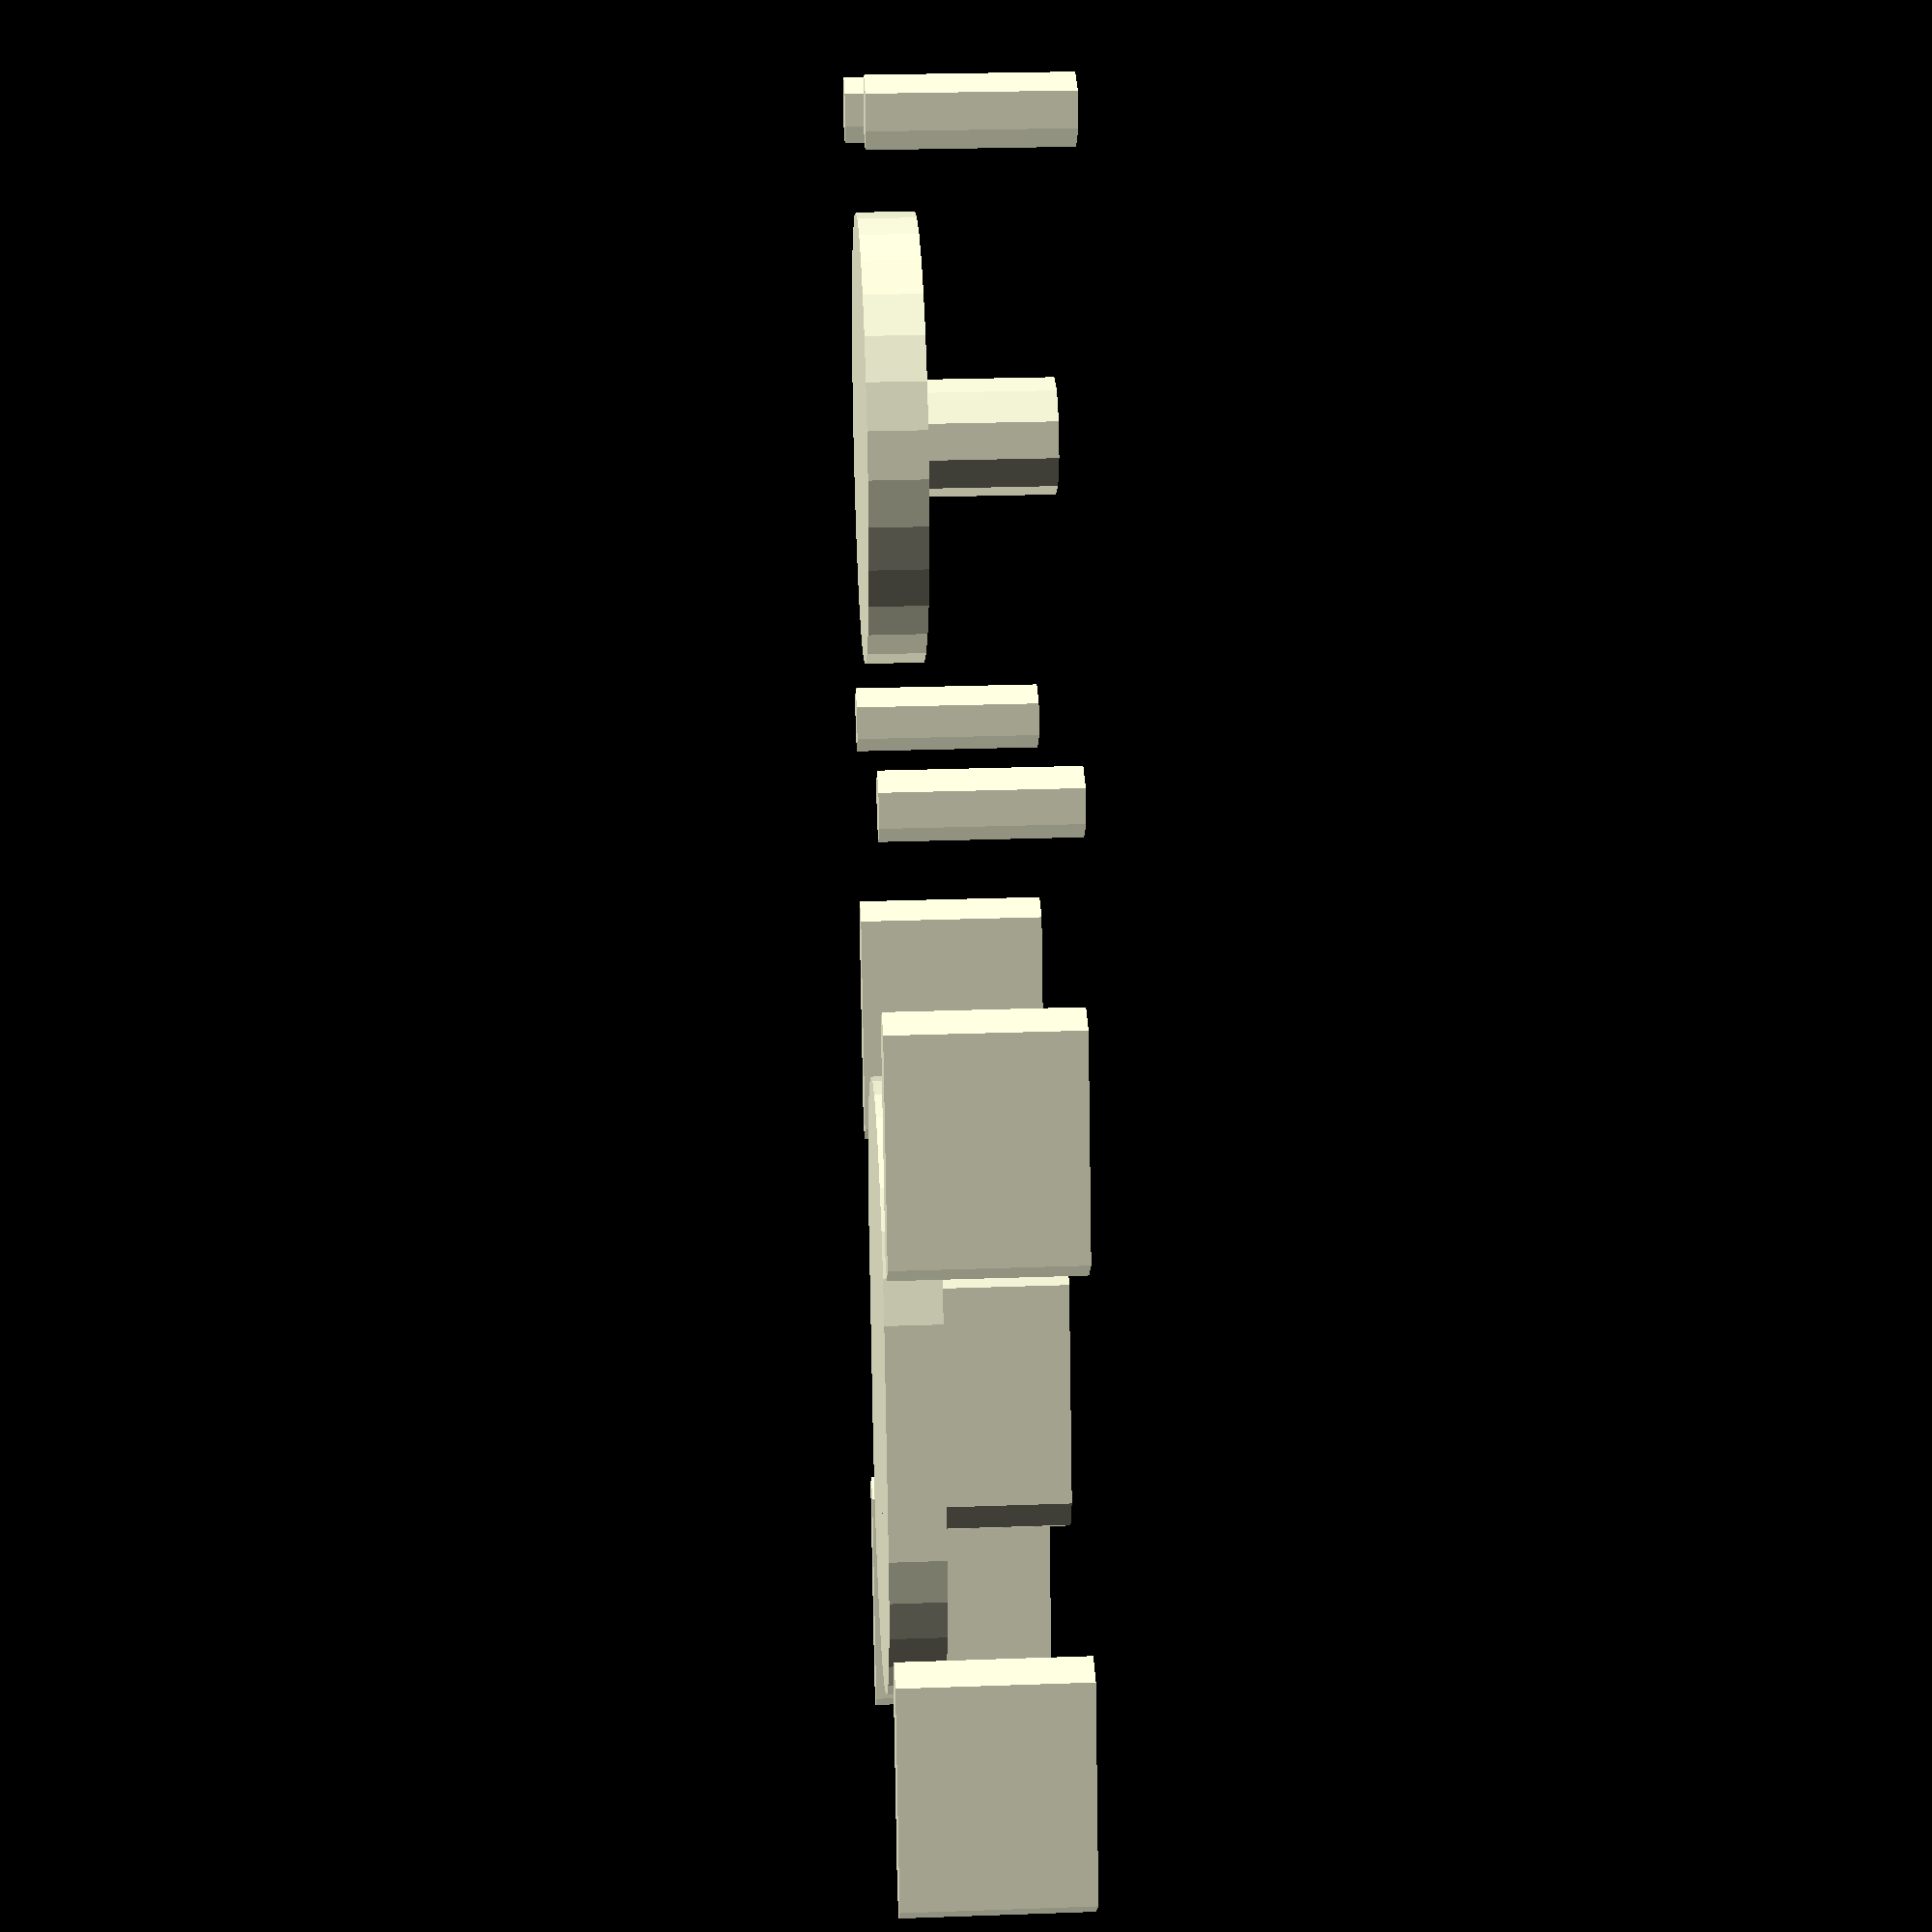
<openscad>
m3Diam=3.5;

module nema17Mount (depth) {
	union() {
		translate([-33.1/2, -33.1/2, 0])
			cylinder (h=depth,d=m3Diam);
		
		translate([33.1/2, -33.1/2, 0])
			cylinder (h=depth,d=m3Diam);
		
		translate([-33.1/2, 33.1/2, 0])
			cylinder (h=depth,d=m3Diam);
   
		translate([33.1/2, 33.1/2, 0])
			cylinder (h=depth,d=m3Diam);
		cylinder(h=3, d=23);
		cylinder(h=depth, d=6);
	}
}

module slideyMount (length=10) {
	for (i=[0:$children-1]) {
		hull() {
			translate([-length/2,0,0]) children(i);
			translate([length/2,0,0]) children(i);
		}
	}
}

module slideyNema17Mount(length, depth) {
	slideyMount(length) {
		translate([-33.1/2, -33.1/2, 0])
			cylinder (h=depth,d=m3Diam);
		
		translate([33.1/2, -33.1/2, 0])
			cylinder (h=depth,d=m3Diam);
		
		translate([-33.1/2, 33.1/2, 0])
			cylinder (h=depth,d=m3Diam);
   
		translate([33.1/2, 33.1/2, 0])
			cylinder (h=depth,d=m3Diam);
		cylinder(h=3, d=23);
		cylinder(h=depth, d=6);
	}
}
module flatNema17Mount(){
	union() {
		translate([-33.1/2, -33.1/2])
			circle (d=m3Diam);
		
		translate([33.1/2, -33.1/2])
			circle (d=m3Diam);
		
		translate([-33.1/2, 33.1/2])
			circle (d=m3Diam);
   
		translate([33.1/2, 33.1/2])
			circle (d=m3Diam);
        circle (d = 23);
	}
}

module flatSlideyMount (length = 10) {
	for (i=[0:$children-1]) {
		hull() {
			translate([-length/2,0]) children(i);
			translate([length/2,0]) children(i);
		}
	}
}

module flatSlideyNema17Mount(length) {
	slideyMount(length) {
		translate([-33.1/2, -33.1/2])
			circle(d=m3Diam);
		
		translate([33.1/2, -33.1/2])
			circle(d=m3Diam);
		
		translate([-33.1/2, 33.1/2])
			circle(d=m3Diam);
   
		translate([33.1/2, 33.1/2, 0])
			circle(d=m3Diam);
        circle (d = 23);
	}
}
slideyNema17Mount(10,10);

translate([50,0,0]) nema17Mount(10,10);
</openscad>
<views>
elev=333.6 azim=286.2 roll=266.8 proj=p view=wireframe
</views>
